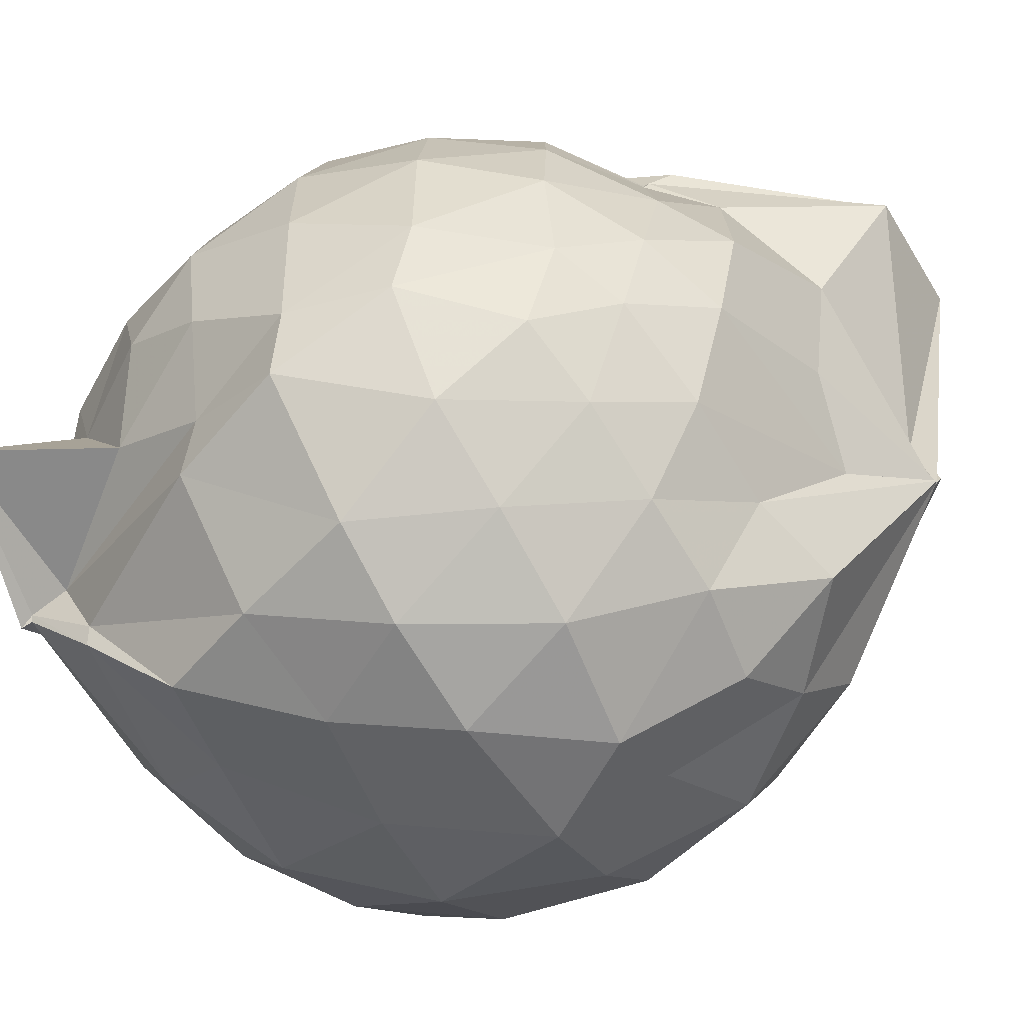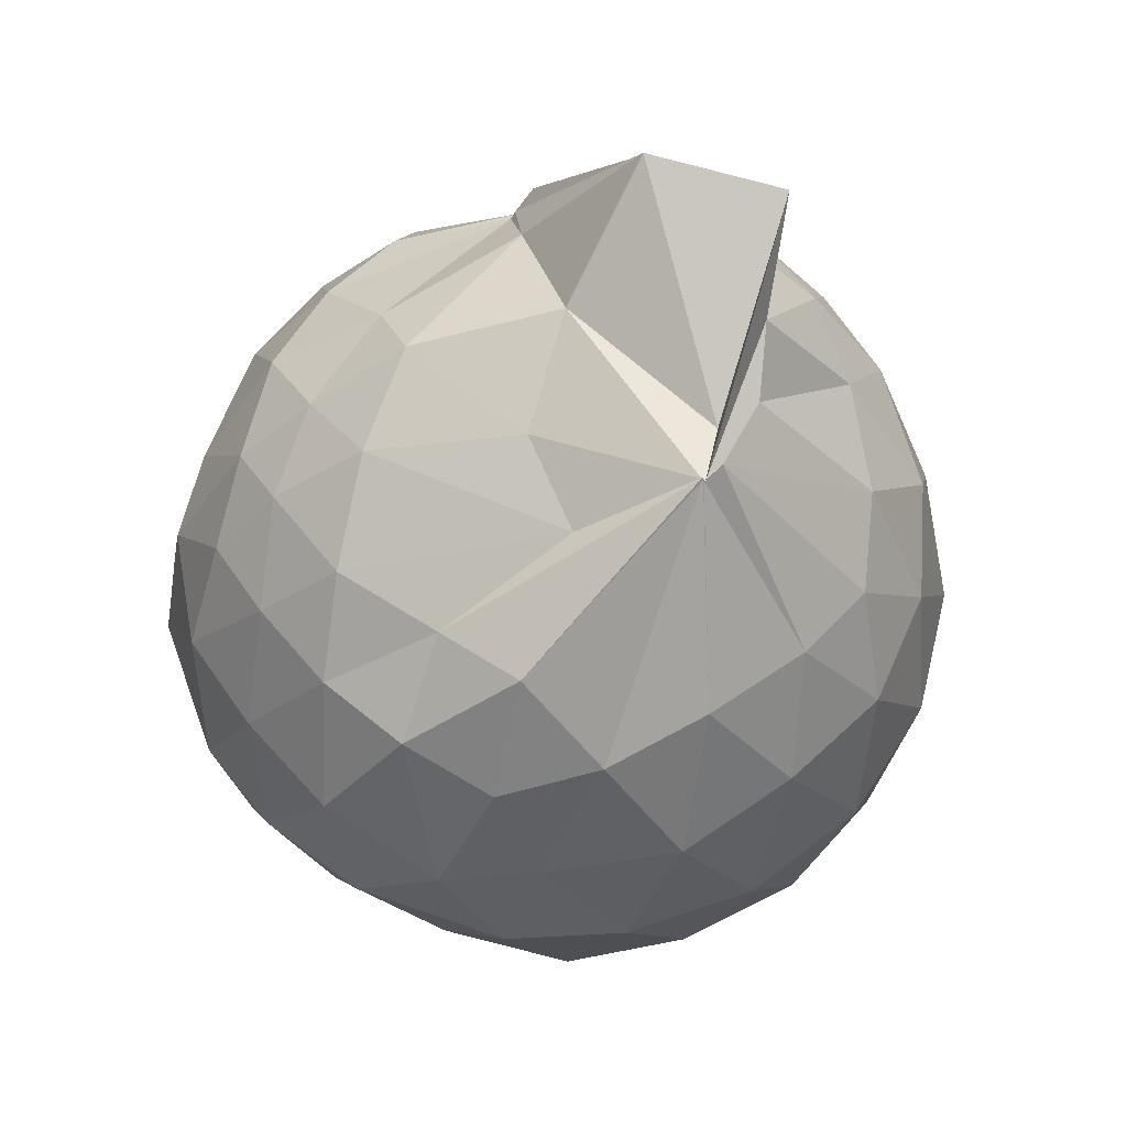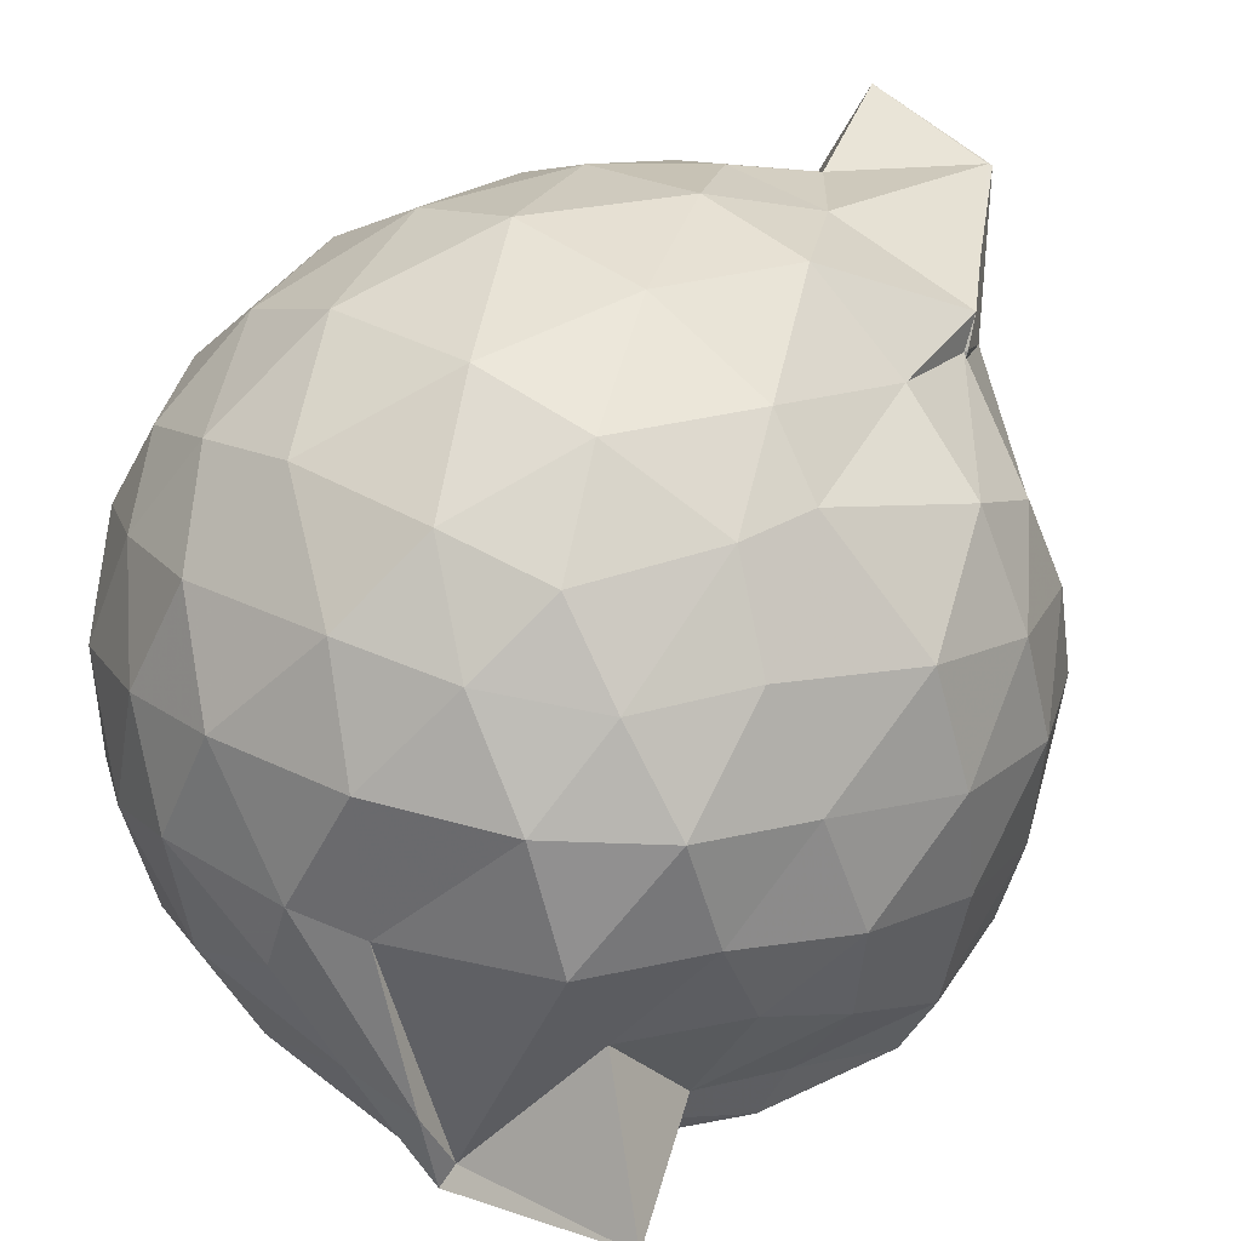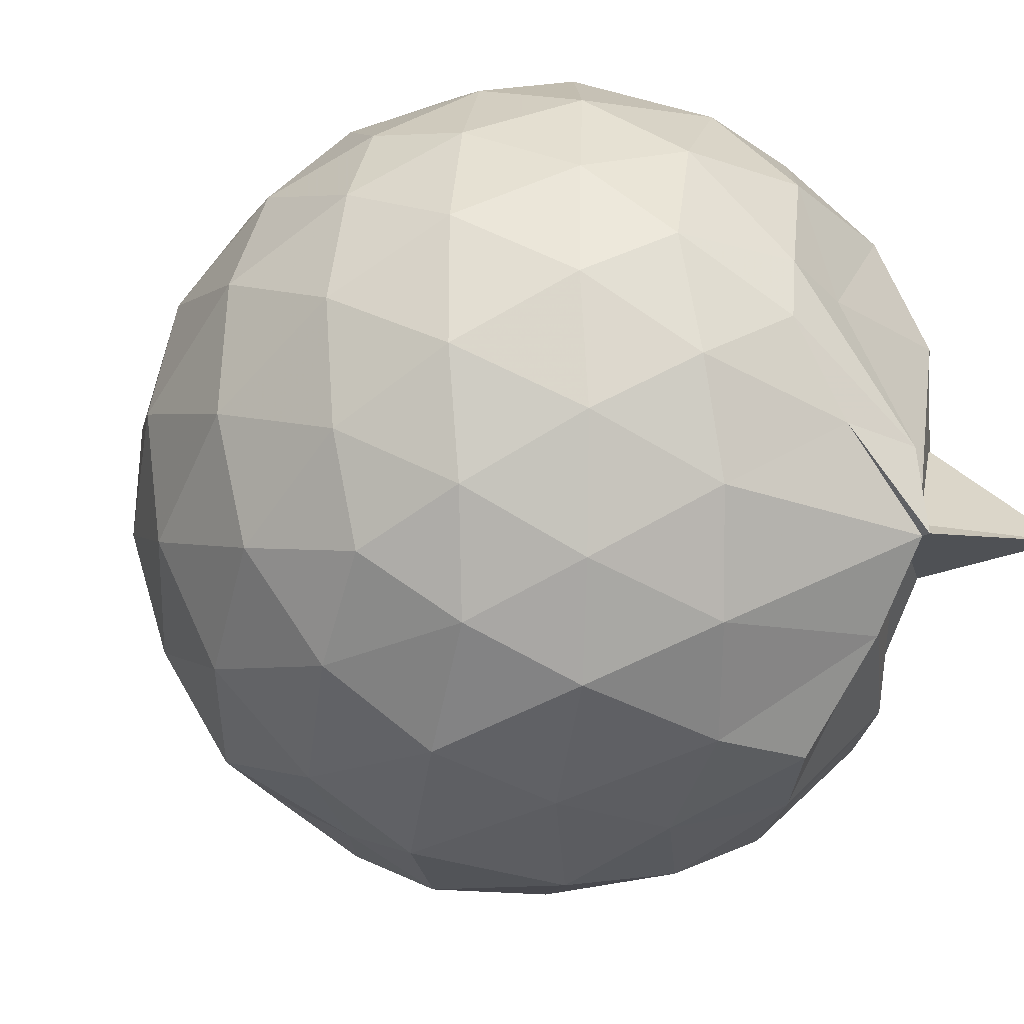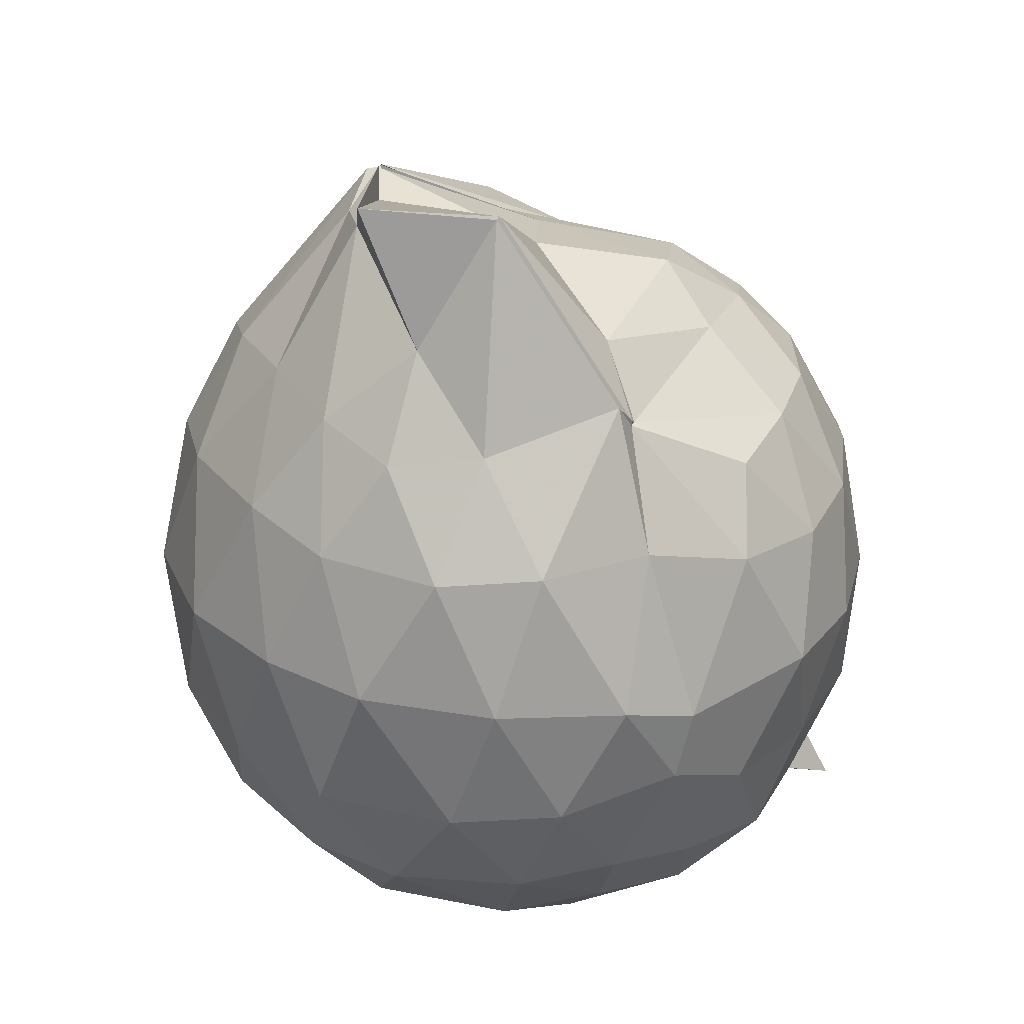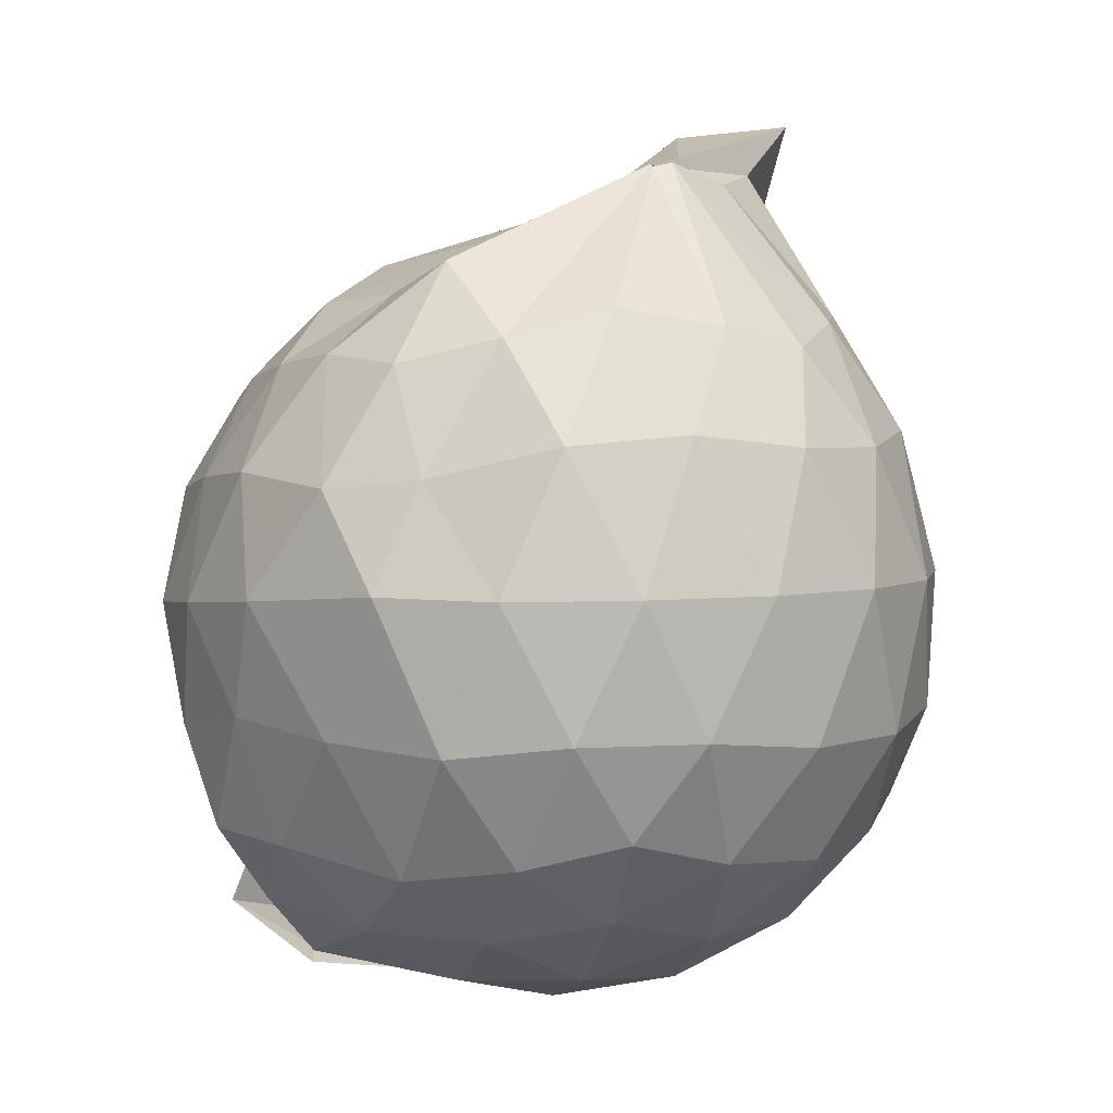
<metadata>
{"format":"obj","ext":"obj","renderer":"f3d","projection":"perspective","resolution":1024,"background":"white","views":[{"elev":-56.3,"azim":-62.7,"up":"+Y"},{"elev":67.6,"azim":24.4,"up":"+Z"},{"elev":45.2,"azim":-138.2,"up":"+Y"},{"elev":-26.5,"azim":153.0,"up":"+Y"},{"elev":28.2,"azim":-171.0,"up":"+Z"},{"elev":4.5,"azim":41.1,"up":"+Z"}]}
</metadata>
<code>
v 0.4963 -0.342 1.78
v -7.684e-06 -0.2694 -0.3726
v 0.9046 -0.2583 1.331
v 0.8261 -0.03502 1.395
v 0.6717 0.1983 1.414
v 0.5007 0.4031 1.374
v 0.3134 0.5218 1.313
v 0.06947 0.5067 1.35
v -0.2498 0.3617 1.444
v -0.2767 0.3126 1.374
v -0.5648 0.1874 1.227
v -0.6423 -0.03414 1.268
v -0.6782 -0.2729 1.278
v -0.6325 -0.536 1.279
v -0.6009 -0.7506 1.191
v -0.4107 -0.8713 1.251
v -0.1812 -0.9846 1.289
v 0.05964 -1.053 1.316
v 0.3071 -1.076 1.292
v 0.5209 -0.9268 1.355
v 0.6946 -0.7255 1.424
v 0.8356 -0.4759 1.381
v 1.023 -0.1105 1.086
v 0.9154 0.1615 1.118
v 0.698 0.418 1.115
v 0.4815 0.5746 1.071
v 0.1674 0.6675 1.063
v -0.09698 0.6281 1.082
v -0.3447 0.4599 1.085
v -0.5868 0.3329 1.023
v -0.7474 0.09877 0.9935
v -0.8159 -0.1587 1.006
v -0.8046 -0.4707 0.9964
v -0.7834 -0.6774 0.9396
v -0.6076 -0.9307 0.964
v -0.371 -1.074 1.003
v -0.09983 -1.195 1.028
v 0.2277 -1.24 0.9998
v 0.447 -1.128 1.023
v 0.7446 -0.9617 1.104
v 0.9122 -0.6934 1.128
v 1.025 -0.4085 1.093
v 1.064 0.0631 0.747
v 0.8933 0.3622 0.7444
v 0.6359 0.5751 0.7427
v 0.3639 0.7005 0.7328
v 0.008809 0.7205 0.723
v -0.3159 0.6303 0.7091
v -0.4783 0.5153 0.6505
v -0.7447 0.249 0.6919
v -0.8503 -0.02448 0.6865
v -0.8765 -0.3185 0.6978
v -0.8338 -0.6735 0.681
v -0.7812 -0.8226 0.6316
v -0.5113 -1.097 0.6785
v -0.2822 -1.213 0.6974
v 0.008809 -1.28 0.723
v 0.403 -1.251 0.7558
v 0.6722 -1.11 0.7503
v 0.9171 -0.8817 0.7539
v 1.074 -0.5856 0.7532
v 1.124 -0.2557 0.7507
v 0.9727 0.2083 0.4051
v 0.7663 0.4553 0.3955
v 0.4986 0.6234 0.3663
v 0.1324 0.6953 0.3713
v -0.1559 0.6651 0.3999
v -0.4372 0.5291 0.4692
v -0.5984 0.3486 0.3677
v -0.7509 0.09875 0.3629
v -0.849 -0.179 0.3939
v -0.8179 -0.4678 0.411
v -0.6973 -0.7169 0.3768
v -0.6559 -0.8537 0.3249
v -0.4071 -1.12 0.3715
v -0.1124 -1.211 0.4255
v 0.206 -1.213 0.3947
v 0.5311 -1.152 0.3768
v 0.7883 -0.9789 0.4113
v 0.9884 -0.7286 0.4118
v 1.082 -0.4243 0.3779
v 1.072 -0.08051 0.3725
v 0.8114 0.2826 0.1525
v 0.5686 0.4426 0.07719
v 0.3163 0.5448 0.06772
v -0.03024 0.5706 0.1001
v -0.2825 0.5302 0.1652
v -0.4658 0.3642 0.1195
v -0.6436 0.1697 0.09853
v -0.7215 -0.08553 0.1176
v -0.7599 -0.3127 0.1858
v -0.6489 -0.5784 0.1193
v -0.3793 -0.6279 -0.1941
v -0.3739 -0.8307 -0.09956
v -0.2961 -1.11 0.1175
v -0.05252 -1.118 0.09902
v 0.3205 -1.073 0.05142
v 0.5951 -0.9602 0.09381
v 0.822 -0.8069 0.163
v 0.9151 -0.5566 0.09403
v 0.953 -0.2477 0.06572
v 0.9014 0.05362 0.08868
v 0.5237 -0.2947 1.796
v 0.532 -0.09511 1.749
v 0.4697 0.08969 1.783
v 0.2595 0.3805 1.574
v 0.06838 0.3093 1.907
v -0.2781 0.312 1.387
v -0.2819 0.2945 1.376
v -0.4348 -0.125 1.467
v -0.4912 -0.4029 1.445
v -0.4802 -0.6353 1.378
v -0.2392 -0.7681 1.445
v 0.04767 -0.8138 1.465
v 0.284 -0.8693 1.543
v 0.4966 -0.3433 1.787
v 0.499 -0.3446 1.783
v 0.4958 -0.3374 1.782
v 0.5027 -0.3448 1.787
v 0.409 0.3439 1.929
v 0.06128 0.304 1.914
v -0.1959 0.179 1.545
v -0.305 -0.2377 1.604
v -0.2941 -0.5023 1.548
v 0.2562 -0.518 1.626
v 0.4936 -0.3414 1.792
v 0.5002 -0.3437 1.788
v 0.4949 -0.3424 1.787
v 0.4711 -0.1945 1.745
v 0.02141 -0.03993 1.712
v 0.06349 -0.3474 1.654
v 0.4976 -0.3432 1.79
v 0.6753 0.2102 -0.05189
v 0.4067 0.3308 -0.141
v 0.03579 0.4128 -0.1179
v -0.2278 0.3971 -0.03564
v -0.432 0.1919 -0.09927
v -0.5546 -0.08775 -0.1265
v -0.5862 -0.3219 -0.04952
v -0.8234 -0.5885 -0.226
v -0.3817 -0.6792 -0.2825
v -0.3582 -0.8813 -0.1094
v 0.06214 -0.9401 -0.1296
v 0.4008 -0.8531 -0.1252
v 0.6801 -0.7093 -0.06033
v 0.7454 -0.4132 -0.1365
v 0.745 -0.08197 -0.1345
v 0.4736 0.06257 -0.2508
v 0.2087 0.1595 -0.2878
v -0.1243 0.1945 -0.2363
v -0.19 -0.1307 -0.2763
v -0.3825 -0.6624 -0.2705
v -0.3749 -0.7058 -0.314
v -0.3757 -0.6989 -0.2842
v 0.1441 -0.6881 -0.285
v 0.4645 -0.5652 -0.2577
v 0.5047 -0.2491 -0.2971
v 0.2887 -0.1264 -0.3618
v -0.03169 -0.09955 -0.3413
v -0.3439 -0.4985 -0.3253
v -0.153 -0.489 -0.3383
v 0.233 -0.4195 -0.3607
f 3 23 4
f 4 23 24
f 4 24 5
f 5 24 25
f 5 25 6
f 6 25 26
f 6 26 7
f 7 26 27
f 7 27 8
f 8 27 28
f 8 28 9
f 9 28 29
f 9 29 10
f 10 29 30
f 10 30 11
f 11 30 31
f 11 31 12
f 12 31 32
f 12 32 13
f 13 32 33
f 13 33 14
f 14 33 34
f 14 34 15
f 15 34 35
f 15 35 16
f 16 35 36
f 16 36 17
f 17 36 37
f 17 37 18
f 18 37 38
f 18 38 19
f 19 38 39
f 19 39 20
f 20 39 40
f 20 40 21
f 21 40 41
f 21 41 22
f 22 41 42
f 22 42 3
f 3 42 23
f 23 43 24
f 24 43 44
f 24 44 25
f 25 44 45
f 25 45 26
f 26 45 46
f 26 46 27
f 27 46 47
f 27 47 28
f 28 47 48
f 28 48 29
f 29 48 49
f 29 49 30
f 30 49 50
f 30 50 31
f 31 50 51
f 31 51 32
f 32 51 52
f 32 52 33
f 33 52 53
f 33 53 34
f 34 53 54
f 34 54 35
f 35 54 55
f 35 55 36
f 36 55 56
f 36 56 37
f 37 56 57
f 37 57 38
f 38 57 58
f 38 58 39
f 39 58 59
f 39 59 40
f 40 59 60
f 40 60 41
f 41 60 61
f 41 61 42
f 42 61 62
f 42 62 23
f 23 62 43
f 43 63 44
f 44 63 64
f 44 64 45
f 45 64 65
f 45 65 46
f 46 65 66
f 46 66 47
f 47 66 67
f 47 67 48
f 48 67 68
f 48 68 49
f 49 68 69
f 49 69 50
f 50 69 70
f 50 70 51
f 51 70 71
f 51 71 52
f 52 71 72
f 52 72 53
f 53 72 73
f 53 73 54
f 54 73 74
f 54 74 55
f 55 74 75
f 55 75 56
f 56 75 76
f 56 76 57
f 57 76 77
f 57 77 58
f 58 77 78
f 58 78 59
f 59 78 79
f 59 79 60
f 60 79 80
f 60 80 61
f 61 80 81
f 61 81 62
f 62 81 82
f 62 82 43
f 43 82 63
f 63 83 64
f 64 83 84
f 64 84 65
f 65 84 85
f 65 85 66
f 66 85 86
f 66 86 67
f 67 86 87
f 67 87 68
f 68 87 88
f 68 88 69
f 69 88 89
f 69 89 70
f 70 89 90
f 70 90 71
f 71 90 91
f 71 91 72
f 72 91 92
f 72 92 73
f 73 92 93
f 73 93 74
f 74 93 94
f 74 94 75
f 75 94 95
f 75 95 76
f 76 95 96
f 76 96 77
f 77 96 97
f 77 97 78
f 78 97 98
f 78 98 79
f 79 98 99
f 79 99 80
f 80 99 100
f 80 100 81
f 81 100 101
f 81 101 82
f 82 101 102
f 82 102 63
f 63 102 83
f 103 104 118
f 104 119 118
f 104 105 119
f 105 120 119
f 105 106 120
f 106 107 120
f 107 121 120
f 107 108 121
f 108 122 121
f 108 109 122
f 109 110 122
f 110 123 122
f 110 111 123
f 111 124 123
f 111 112 124
f 112 113 124
f 113 125 124
f 113 114 125
f 114 126 125
f 114 115 126
f 115 116 126
f 116 127 126
f 116 117 127
f 117 118 127
f 117 103 118
f 118 119 128
f 119 129 128
f 119 120 129
f 120 121 129
f 121 130 129
f 121 122 130
f 122 123 130
f 123 131 130
f 123 124 131
f 124 125 131
f 125 132 131
f 125 126 132
f 126 127 132
f 127 128 132
f 127 118 128
f 133 148 134
f 134 148 149
f 134 149 135
f 135 149 150
f 135 150 136
f 136 150 137
f 137 150 151
f 137 151 138
f 138 151 152
f 138 152 139
f 139 152 140
f 140 152 153
f 140 153 141
f 141 153 154
f 141 154 142
f 142 154 143
f 143 154 155
f 143 155 144
f 144 155 156
f 144 156 145
f 145 156 146
f 146 156 157
f 146 157 147
f 147 157 148
f 147 148 133
f 148 158 149
f 149 158 159
f 149 159 150
f 150 159 151
f 151 159 160
f 151 160 152
f 152 160 153
f 153 160 161
f 153 161 154
f 154 161 155
f 155 161 162
f 155 162 156
f 156 162 157
f 157 162 158
f 157 158 148
f 3 4 103
f 103 4 104
f 4 5 104
f 104 5 105
f 5 6 105
f 105 6 106
f 6 7 106
f 7 8 106
f 106 8 107
f 8 9 107
f 107 9 108
f 9 10 108
f 108 10 109
f 10 11 109
f 11 12 109
f 109 12 110
f 12 13 110
f 110 13 111
f 13 14 111
f 111 14 112
f 14 15 112
f 15 16 112
f 112 16 113
f 16 17 113
f 113 17 114
f 17 18 114
f 114 18 115
f 18 19 115
f 19 20 115
f 115 20 116
f 20 21 116
f 116 21 117
f 21 22 117
f 117 22 103
f 22 3 103
f 83 133 84
f 84 133 134
f 84 134 85
f 85 134 135
f 85 135 86
f 86 135 136
f 86 136 87
f 87 136 88
f 88 136 137
f 88 137 89
f 89 137 138
f 89 138 90
f 90 138 139
f 90 139 91
f 91 139 92
f 92 139 140
f 92 140 93
f 93 140 141
f 93 141 94
f 94 141 142
f 94 142 95
f 95 142 96
f 96 142 143
f 96 143 97
f 97 143 144
f 97 144 98
f 98 144 145
f 98 145 99
f 99 145 100
f 100 145 146
f 100 146 101
f 101 146 147
f 101 147 102
f 102 147 133
f 102 133 83
f 128 129 1
f 129 130 1
f 130 131 1
f 131 132 1
f 132 128 1
f 159 158 2
f 160 159 2
f 161 160 2
f 162 161 2
f 158 162 2

</code>
